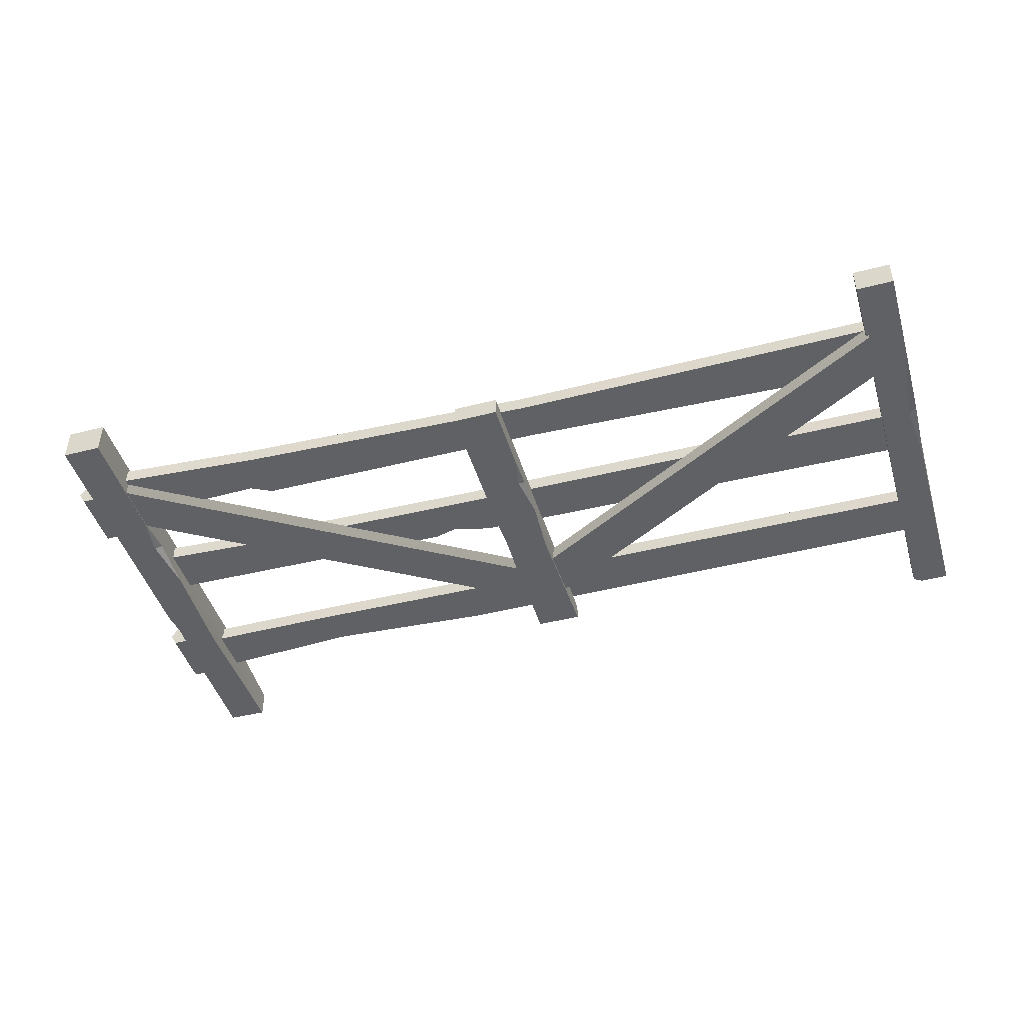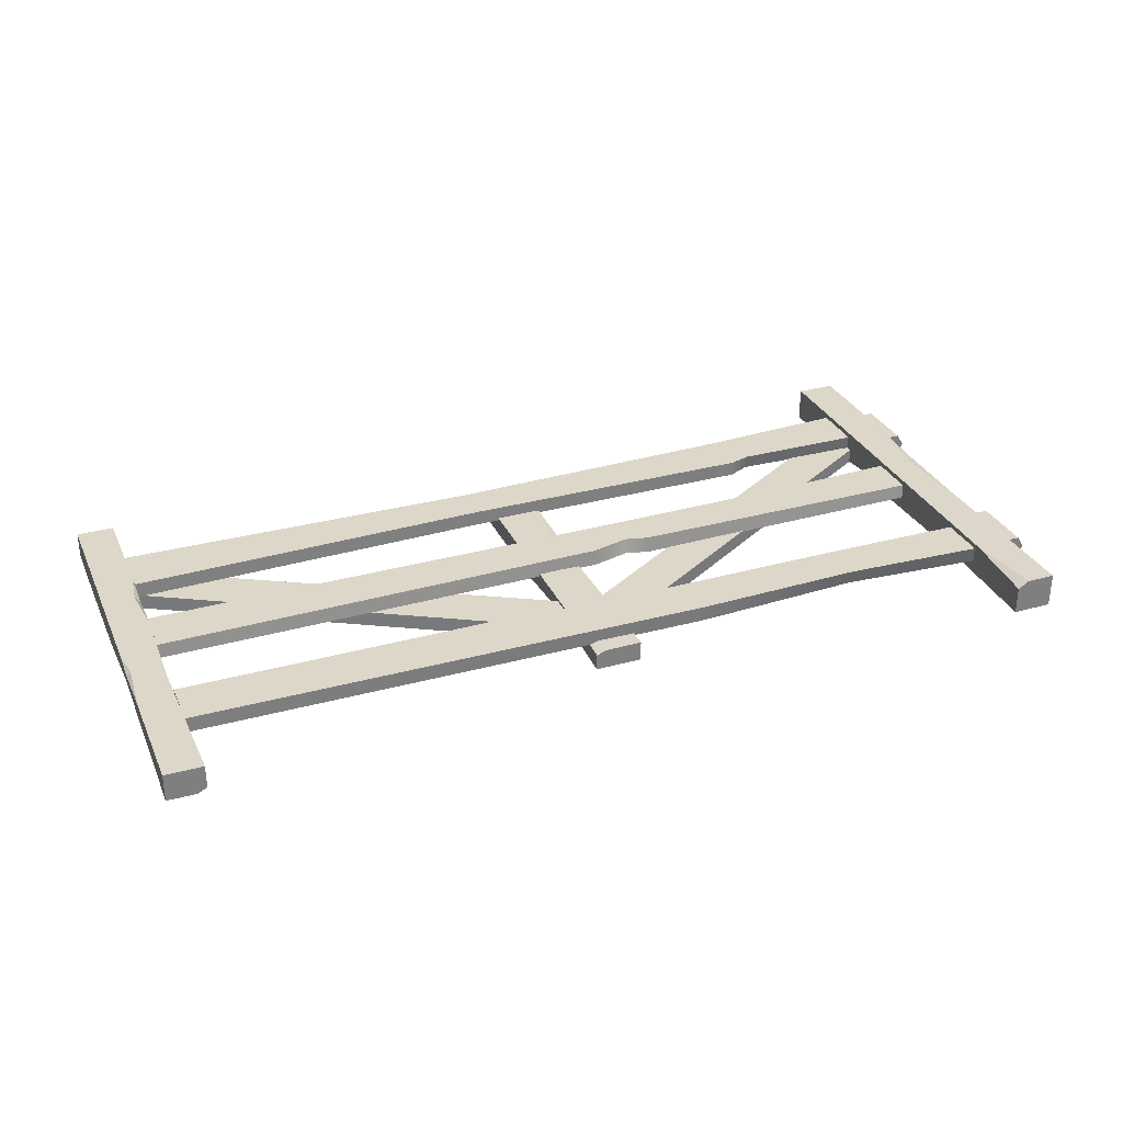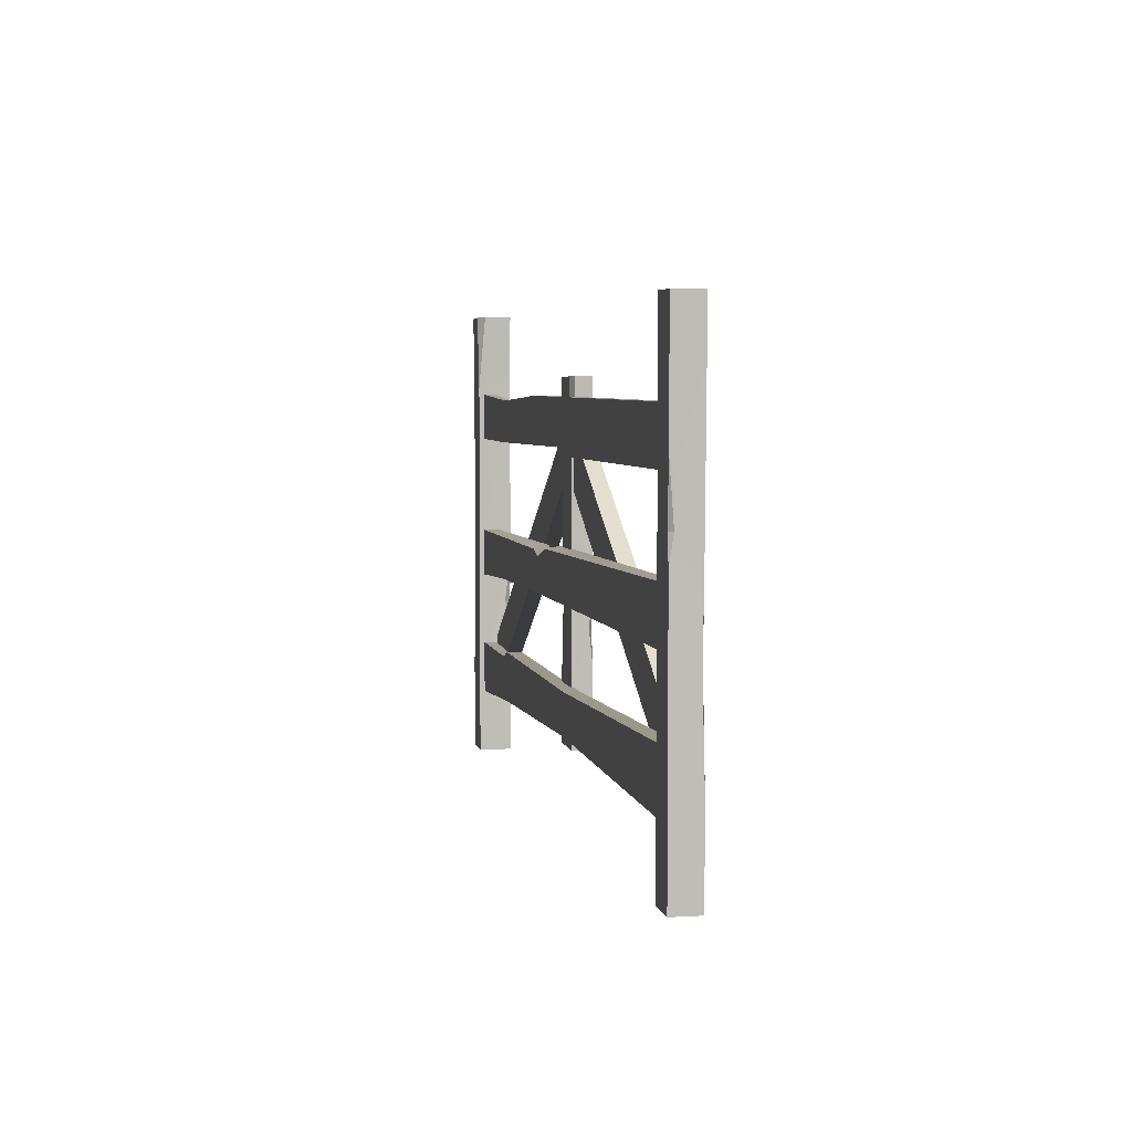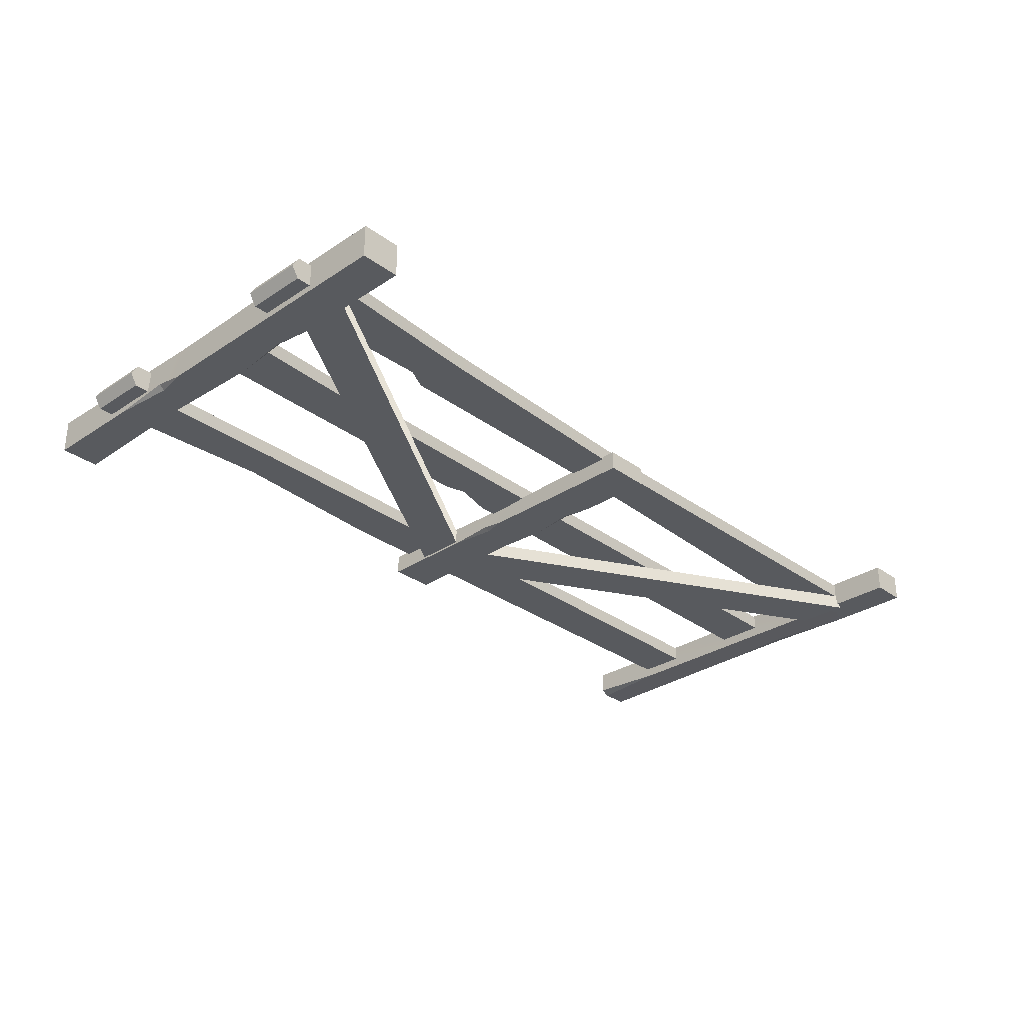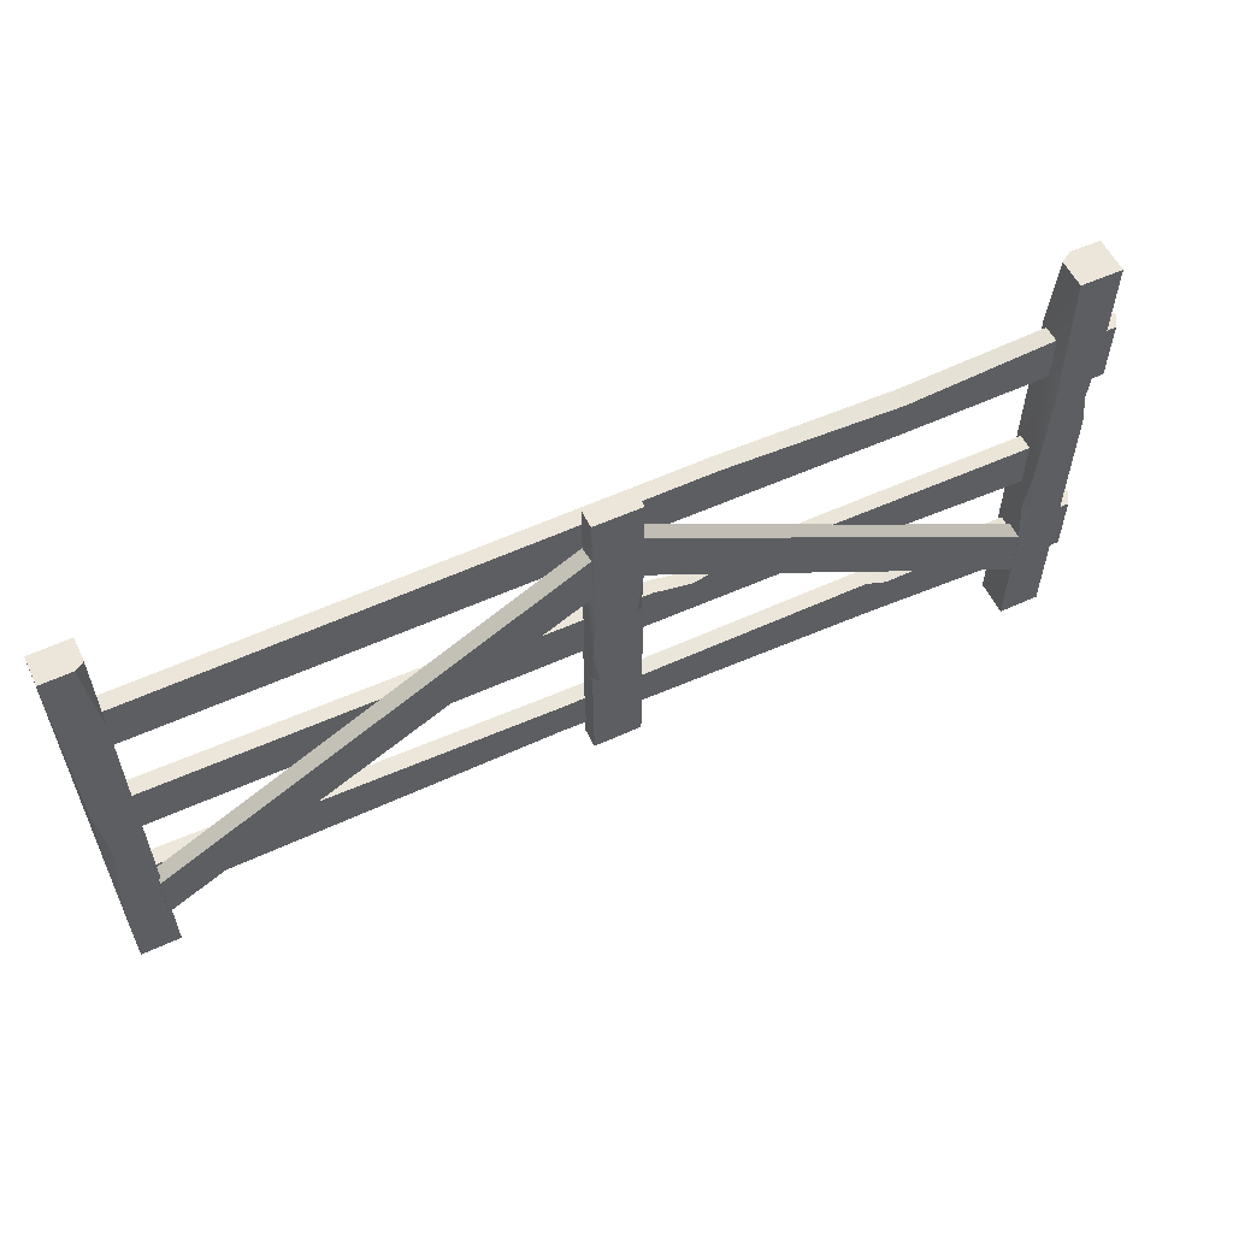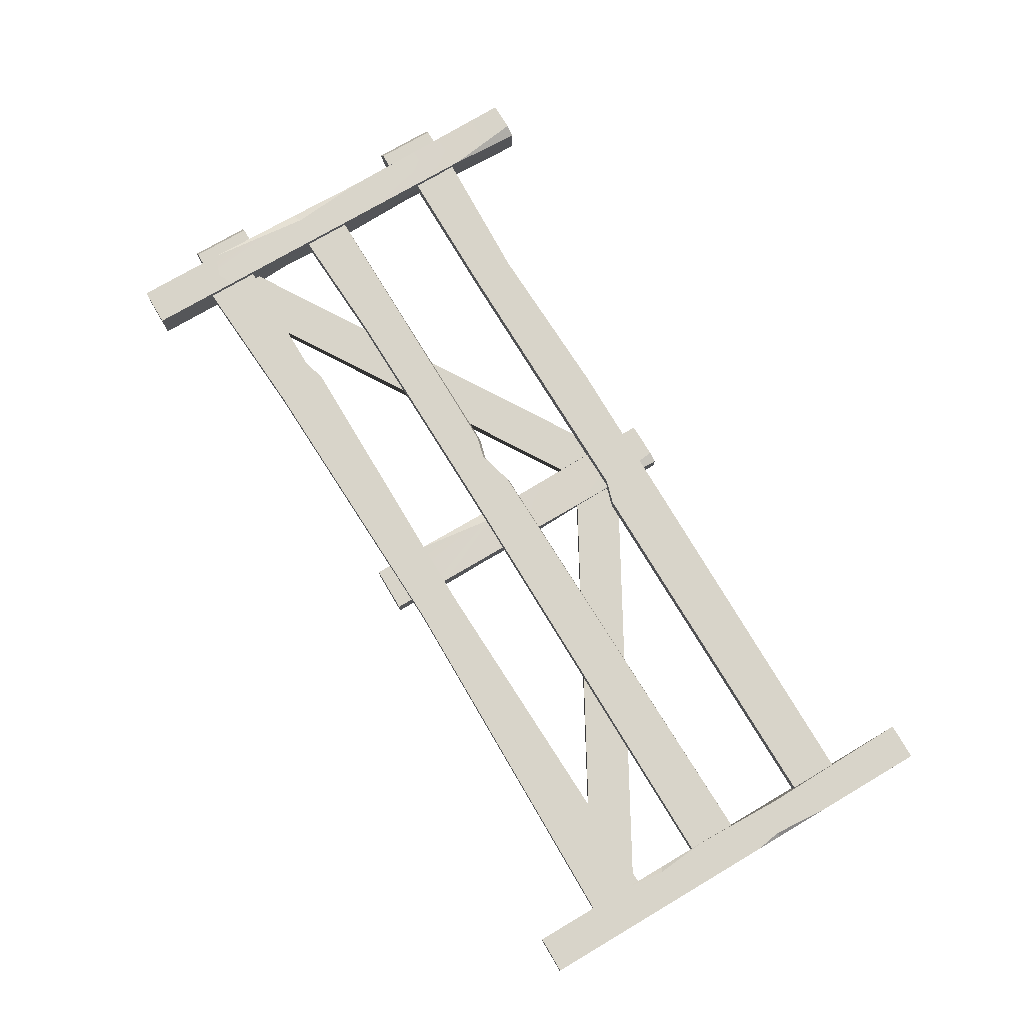
<metadata>
{"format":"obj","ext":"obj","renderer":"f3d","projection":"perspective","resolution":1024,"background":"white","views":[{"elev":-45.7,"azim":16.5,"up":"+Z"},{"elev":30.9,"azim":158.6,"up":"+Z"},{"elev":4.9,"azim":79.1,"up":"+Y"},{"elev":-30.5,"azim":-46.3,"up":"+Z"},{"elev":57.0,"azim":154.4,"up":"+Y"},{"elev":75.1,"azim":59.5,"up":"+Z"}]}
</metadata>
<code>
v 130.2 75.29 -1.016
v 238.8 15.07 -1.016
v 130.2 89.9 -1.016
v 238.6 29.22 -1.016
v 130.2 89.9 -5.137
v 238.6 29.22 -5.137
v 130.2 75.29 -5.137
v 238.8 15.07 -5.137
v 13.59 11.45 -0.5878
v 118.5 76.61 -1.016
v 13.59 26 -0.5878
v 118.3 90.7 -1.016
v 13.59 26 -4.71
v 118.3 90.7 -5.137
v 13.59 11.45 -4.71
v 118.5 76.61 -5.137
v 5.551 9.226 3.119
v 238.4 15.69 3.119
v 5.108 24.41 3.119
v 238.5 30.88 3.119
v 5.108 24.41 -1.003
v 238.5 30.88 -1.003
v 5.551 9.226 -1.003
v 238.4 15.69 -1.003
v 54.75 26.42 3.119
v 54.75 26.42 -1.003
v 55.15 12.66 -1.003
v 55.15 12.66 3.119
v 48.83 24.56 3.119
v 48.86 23.49 -1.003
v 27.16 10.72 -1.003
v 27.16 10.72 3.119
v 137.2 26.95 3.119
v 137.2 26.95 -1.003
v 137.5 15.99 -1.003
v 137.5 15.99 3.119
v 5.561 44.27 3.119
v 238.4 49.4 3.119
v 5.169 57.88 3.119
v 238.5 63.02 3.119
v 5.169 57.88 -1.003
v 238.5 63.02 -1.003
v 5.561 44.27 -1.003
v 238.4 49.4 -1.003
v 97.14 58.68 3.119
v 97.11 59.61 -1.003
v 47.43 46.46 -1.003
v 47.43 46.46 3.119
v 103.4 57.12 3.119
v 103.3 57.98 -1.003
v 102 47.65 -1.003
v 102 47.65 3.119
v 113.6 60.69 -1.003
v 112.7 47.86 -1.003
v 112.7 47.86 3.119
v 113.6 59.92 3.119
v 2.773 17.08 -4.81
v 2.773 120.4 -4.81
v 13.55 17.08 -4.81
v 13.55 120.5 -4.81
v 13.55 17.08 4.498
v 13.55 120.5 2.652
v 2.773 17.08 4.498
v 2.773 120.4 4.498
v 2.773 67.01 -4.81
v 2.773 91.74 -4.81
v 2.773 75.02 -3.432
v 4.193 74.93 -4.81
v 10.62 120.5 4.498
v 13.55 99.88 4.498
v 2.773 17.55 4.498
v 3.427 67.4 4.221
v 5.521 46.3 4.498
v 2.773 44.99 3.693
v 13.55 24.85 -4.81
v 13.55 51.69 -4.81
v 11.92 35.99 -4.81
v 13.55 36.99 -3.17
v 2.773 -7.997 4.498
v 2.773 -7.997 -4.81
v 13.55 -7.997 -4.81
v 13.55 -7.997 4.498
v 7.138 13.52 -4.81
v 2.773 21.1 1.583
v 9.094 14.87 4.498
v 13.55 20.46 0.8685
v 12.62 80.15 -4.81
v 5.327 84.91 3.119
v 238.4 84.91 3.119
v 5.327 98.28 3.119
v 238.4 98.28 3.119
v 5.327 98.28 -1.003
v 238.4 98.28 -1.003
v 5.327 84.91 -1.003
v 238.4 84.91 -1.003
v 97.73 98.28 3.119
v 97.73 98.28 -1.003
v 129.8 86.03 -1.003
v 129.8 86.03 3.119
v 51.81 96.55 3.119
v 51.81 95.45 -1.003
v 50.81 84.91 -1.003
v 50.81 84.91 3.119
v 136.4 84.1 -1.003
v 136.4 84.1 3.119
v 118.3 26 -5.692
v 118.3 103.1 -5.692
v 130.9 26 -5.692
v 130.9 103.2 -5.692
v 130.9 26 -0.3131
v 130.9 103.2 -1.28
v 118.3 26 -0.3131
v 118.3 103.1 -0.3131
v 118.3 57.5 -5.692
v 118.3 76.6 -5.692
v 118.3 63.69 -4.896
v 119.7 63.62 -5.692
v 127.9 103.2 -0.3131
v 130.9 82.88 -0.3131
v 130.9 103.2 -1.479
v 118.3 26.36 -0.3131
v 118.9 57.8 -0.4728
v 121 48.57 -0.3131
v 118.3 47.56 -0.7779
v 130.9 32 -5.692
v 130.9 52.73 -5.692
v 129.2 40.61 -5.692
v 130.9 41.38 -4.744
v 118.3 11.29 -0.3131
v 118.3 11.29 -5.692
v 130.9 11.29 -5.692
v 130.9 11.29 -0.3131
v 122.7 23.25 -5.692
v 118.3 29.1 -1.997
v 124.6 24.3 -0.3131
v 130.9 28.61 -2.411
v 129.9 67.65 -5.692
v 248.2 21.05 3.588
v 248.2 119.7 3.588
v 238.1 21.05 3.588
v 238.1 119.9 3.588
v 238.1 21.05 -3.9
v 238.1 119.9 -2.554
v 248.2 21.05 -3.9
v 248.2 119.7 -3.9
v 248.2 66.26 3.588
v 248.2 88.66 3.588
v 248.2 73.52 2.48
v 247.1 73.44 3.588
v 240.4 119.9 -3.9
v 238.1 96.02 -3.9
v 238.1 119.9 -2.276
v 248.2 21.47 -3.9
v 247.7 66.62 -3.678
v 246 47.51 -3.9
v 248.2 46.32 -3.253
v 238.1 28.09 3.588
v 238.1 52.39 3.588
v 239.4 38.18 3.588
v 238.1 39.08 2.269
v 248.2 -1.656 -3.9
v 248.2 -1.656 3.588
v 238.1 -1.656 3.588
v 238.1 -1.656 -3.9
v 244.7 17.83 3.588
v 248.2 24.69 -1.555
v 243.1 19.05 -3.9
v 238.1 24.12 -0.9798
v 238.8 78.17 3.588
v 2.706 80.5 -3.126
v -1.231 80.5 -3.126
v -3.199 80.5 0.000465
v -1.231 80.5 3.127
v 2.706 80.5 3.127
v 4.675 80.5 0.000465
v 2.706 97.28 -3.126
v -1.231 97.28 -3.126
v -3.199 97.28 0.000465
v -1.231 97.28 3.127
v 2.706 97.28 3.127
v 4.675 97.28 0.000465
v 0.738 80.5 0.000465
v 0.738 97.28 0.000465
v 2.706 12.38 -3.126
v -1.231 12.38 -3.126
v -3.199 12.38 0.000465
v -1.231 12.38 3.127
v 2.706 12.38 3.127
v 4.675 12.38 0.000465
v 2.706 29.16 -3.126
v -1.231 29.16 -3.126
v -3.199 29.16 0.000465
v -1.231 29.16 3.127
v 2.706 29.16 3.127
v 4.675 29.16 0.000465
v 0.738 12.38 0.000465
v 0.738 29.16 0.000465
f 3 1 2 4
f 6 5 3 4
f 7 5 6 8
f 1 7 8 2
f 2 8 6 4
f 7 1 3 5
f 11 9 10 12
f 14 13 11 12
f 15 13 14 16
f 9 15 16 10
f 10 16 14 12
f 15 9 11 13
f 17 32 29 19
f 19 29 30 21
f 21 30 31 23
f 23 31 32 17
f 18 24 22 20
f 23 17 19 21
f 25 33 34 26
f 27 26 34 35
f 28 27 35 36
f 25 28 36 33
f 29 25 26 30
f 31 30 26 27
f 32 31 27 28
f 29 32 28 25
f 33 20 22 34
f 35 34 22 24
f 36 35 24 18
f 33 36 18 20
f 37 48 45 39
f 39 45 46 41
f 41 46 47 43
f 43 47 48 37
f 38 44 42 40
f 43 37 39 41
f 45 49 50 46
f 47 46 50 51
f 48 47 51 52
f 45 48 52 49
f 49 56 53 50
f 51 50 53 54
f 52 51 54 55
f 49 52 55 56
f 54 53 42 44
f 55 54 44 38
f 56 55 38 40
f 53 56 40 42
f 76 68 87
f 69 70 62
f 72 67 65 74
f 65 57 84 74
f 60 58 64 69
f 62 60 69
f 79 80 81 82
f 68 67 66
f 65 67 68
f 72 70 69 64
f 70 61 86 78
f 78 76 70
f 74 73 72
f 71 73 74
f 76 78 77
f 77 78 75
f 57 80 79 84
f 63 84 79
f 57 83 80
f 83 59 81 80
f 61 82 81 86
f 59 86 81
f 61 85 82
f 79 82 85 63
f 83 77 75 59
f 63 71 74 84
f 85 73 71 63
f 59 75 78 86
f 68 66 87
f 60 87 66 58
f 70 87 60 62
f 68 76 65
f 57 65 76 77
f 57 77 83
f 70 76 87
f 73 85 61 70
f 70 72 73
f 67 72 64 66
f 64 58 66
f 88 103 100 90
f 90 100 101 92
f 92 101 102 94
f 94 102 103 88
f 89 95 93 91
f 94 88 90 92
f 98 97 104
f 99 98 104 105
f 96 99 105
f 100 96 97 101
f 102 101 97 98
f 103 102 98 99
f 100 103 99 96
f 104 97 93 95
f 105 104 95 89
f 96 105 89 91
f 97 96 91 93
f 126 117 137
f 118 119 111
f 122 116 114 124
f 114 106 134 124
f 109 107 113 118
f 120 109 118
f 129 130 131 132
f 117 116 115
f 114 116 117
f 122 119 118 113
f 119 110 136 128
f 128 126 119
f 120 118 111
f 124 123 122
f 121 123 124
f 126 128 127
f 127 128 125
f 134 106 112
f 129 112 106 130
f 106 133 130
f 131 130 133 108
f 110 132 131 108
f 136 110 108
f 110 135 132
f 129 132 135 112
f 133 127 125 108
f 112 121 124 134
f 135 123 121 112
f 108 125 128 136
f 117 115 137
f 109 137 115 107
f 137 109 119
f 120 111 119 109
f 117 126 114
f 106 114 126 127
f 106 127 133
f 119 126 137
f 123 135 110 119
f 119 122 123
f 116 122 113 115
f 113 107 115
f 158 149 169
f 150 151 143
f 154 148 146 156
f 146 138 166 156
f 141 139 145 150
f 150 152 141
f 161 162 163 164
f 149 148 147
f 146 148 149
f 154 151 150 145
f 151 142 168 160
f 160 158 151
f 152 150 143
f 156 155 154
f 153 155 156
f 158 160 159
f 159 160 157
f 138 162 161 166
f 144 166 161
f 138 165 162
f 165 140 163 162
f 142 164 163 168
f 140 168 163
f 142 167 164
f 161 164 167 144
f 165 159 157 140
f 144 153 156 166
f 167 155 153 144
f 140 157 160 168
f 149 147 169
f 141 169 147 139
f 169 141 151
f 152 143 151 141
f 149 158 146
f 138 146 158 159
f 138 159 165
f 151 158 169
f 142 151 154 155
f 142 155 167
f 148 154 145 147
f 145 139 147
f 170 171 177 176
f 171 172 178 177
f 172 173 179 178
f 173 174 180 179
f 174 175 181 180
f 175 170 176 181
f 171 170 182
f 172 171 182
f 173 172 182
f 174 173 182
f 175 174 182
f 170 175 182
f 176 177 183
f 177 178 183
f 178 179 183
f 179 180 183
f 180 181 183
f 181 176 183
f 184 185 191 190
f 185 186 192 191
f 186 187 193 192
f 187 188 194 193
f 188 189 195 194
f 189 184 190 195
f 185 184 196
f 186 185 196
f 187 186 196
f 188 187 196
f 189 188 196
f 184 189 196
f 190 191 197
f 191 192 197
f 192 193 197
f 193 194 197
f 194 195 197
f 195 190 197

</code>
